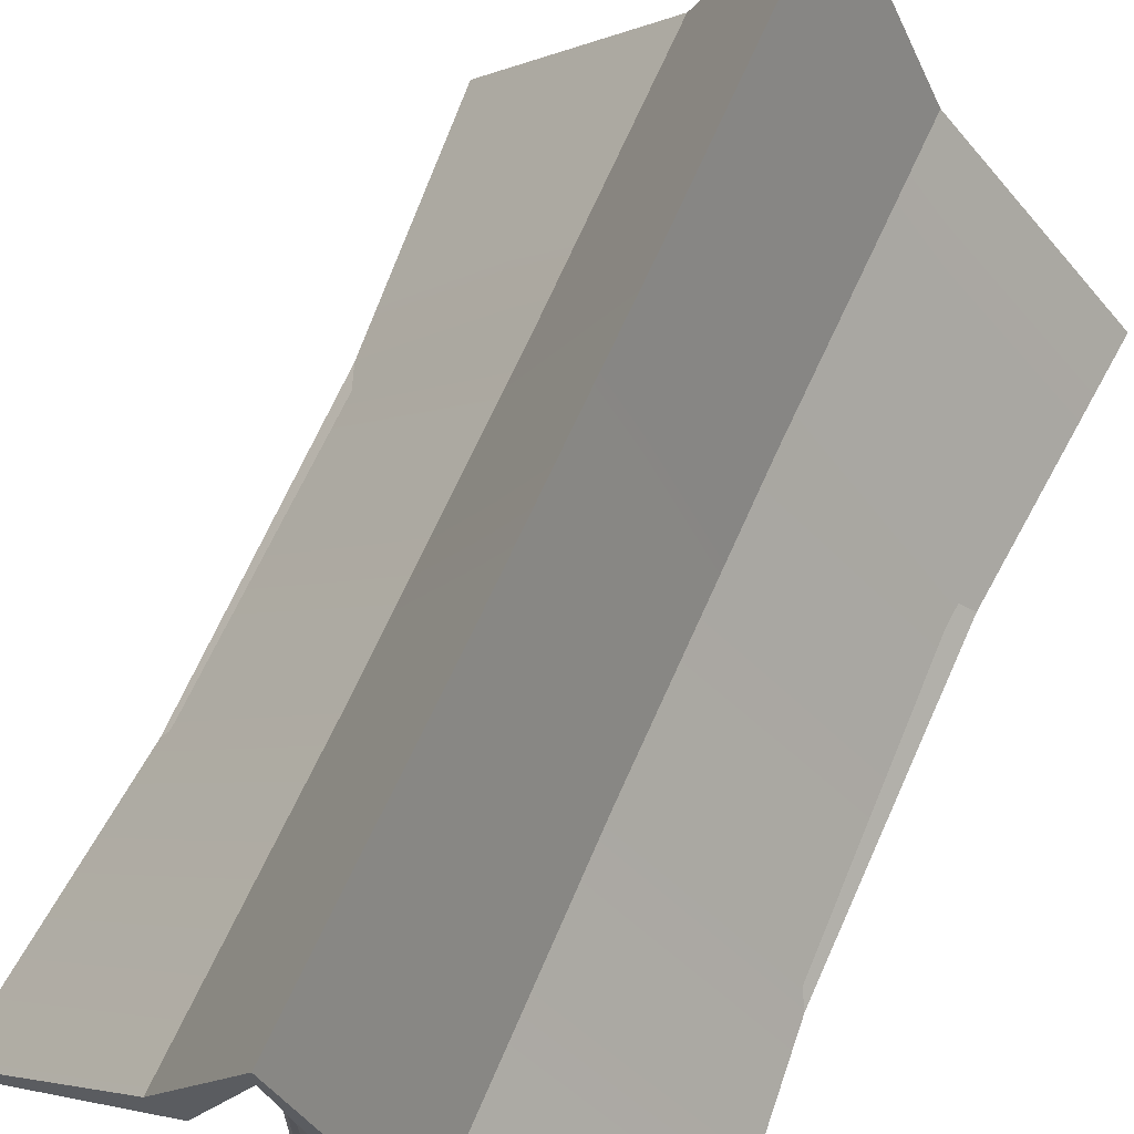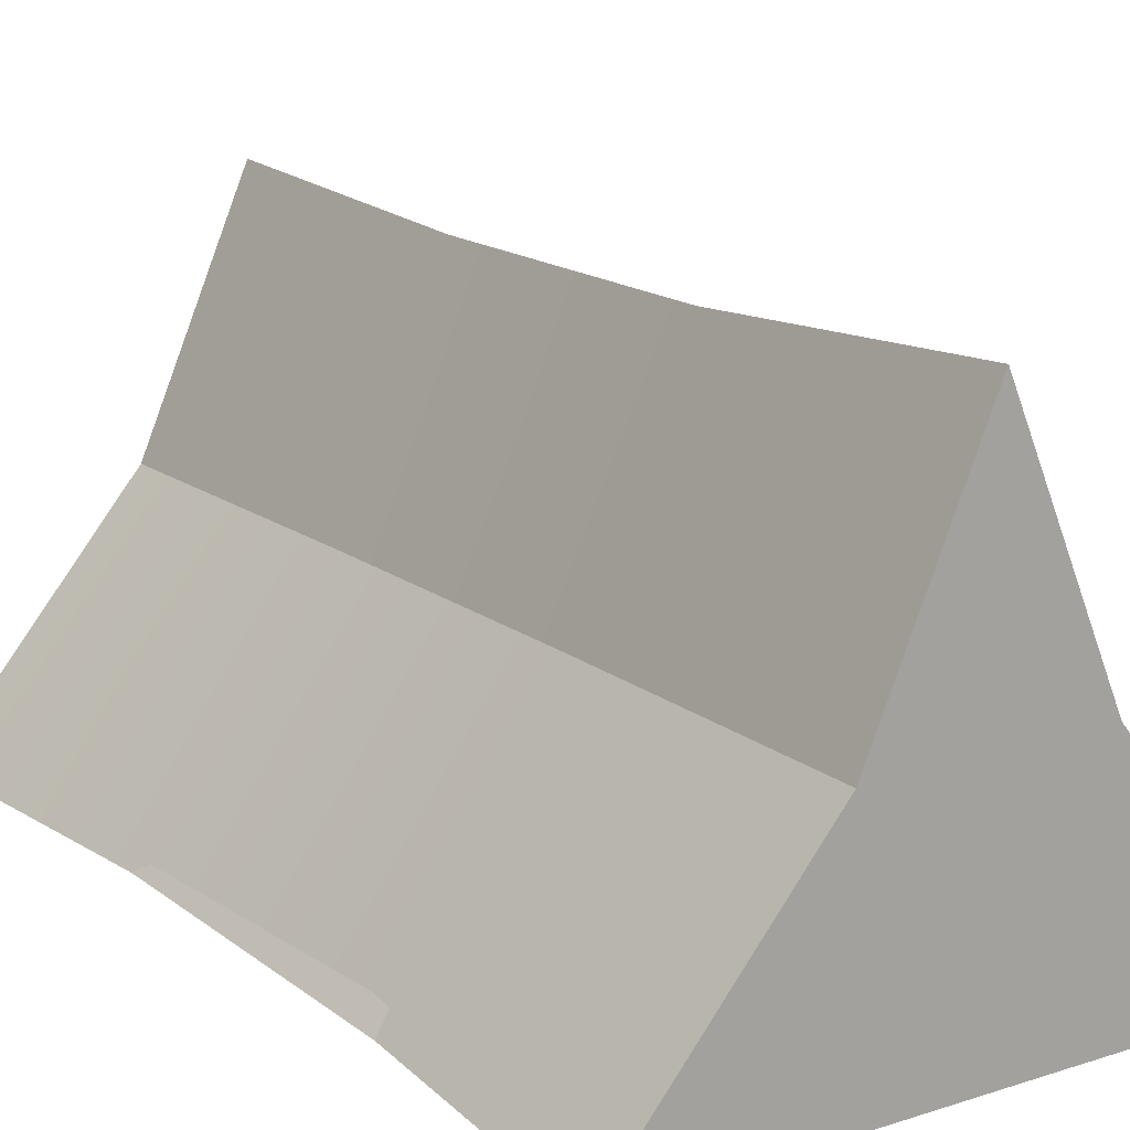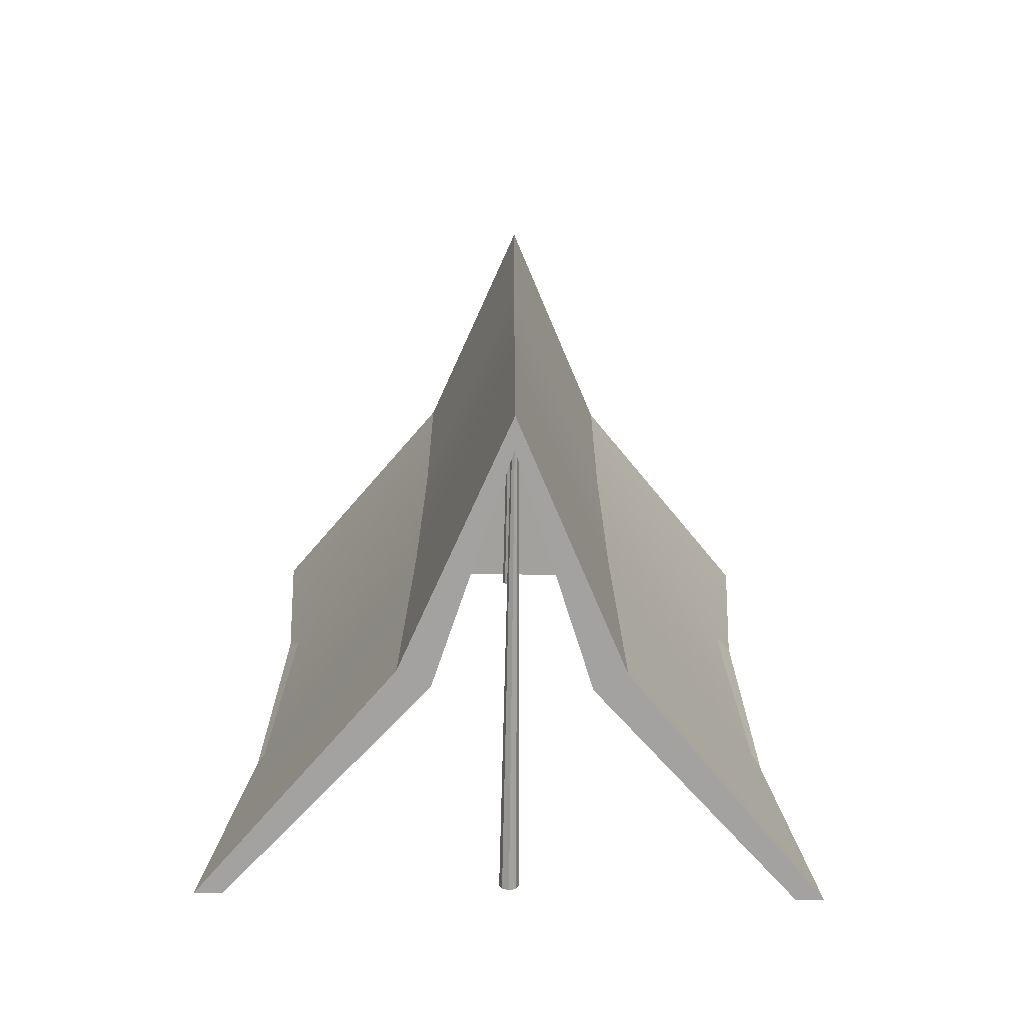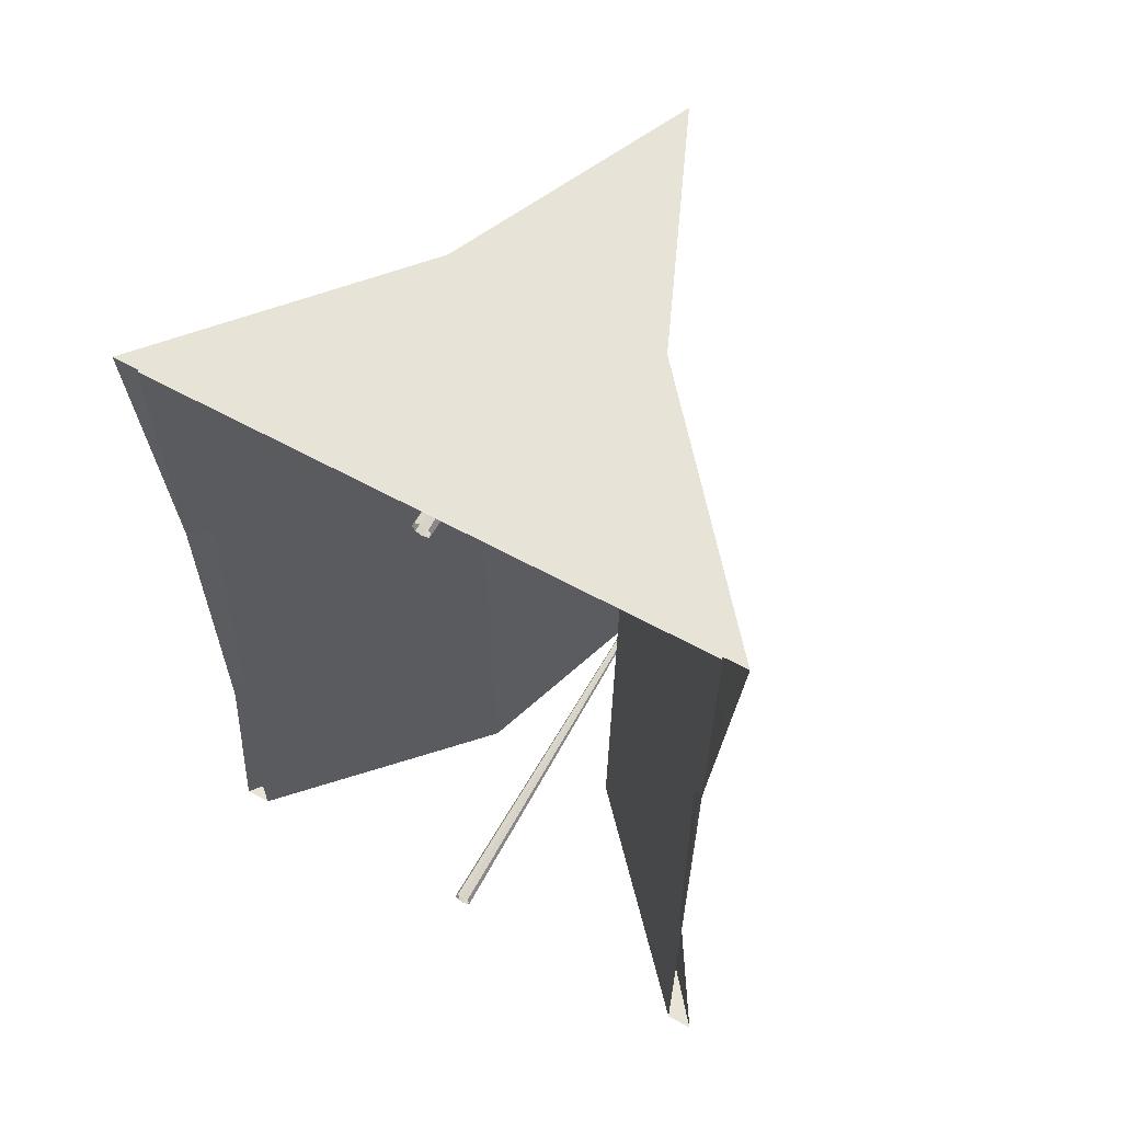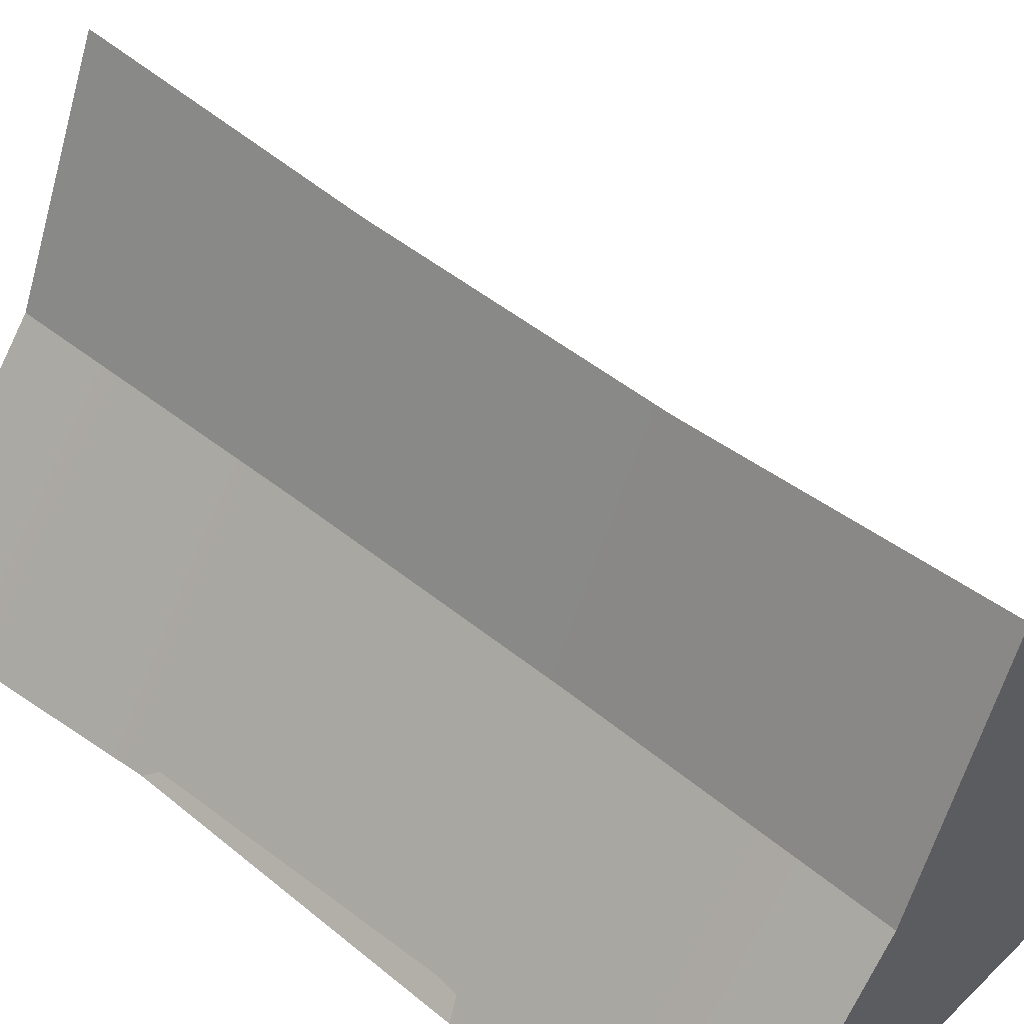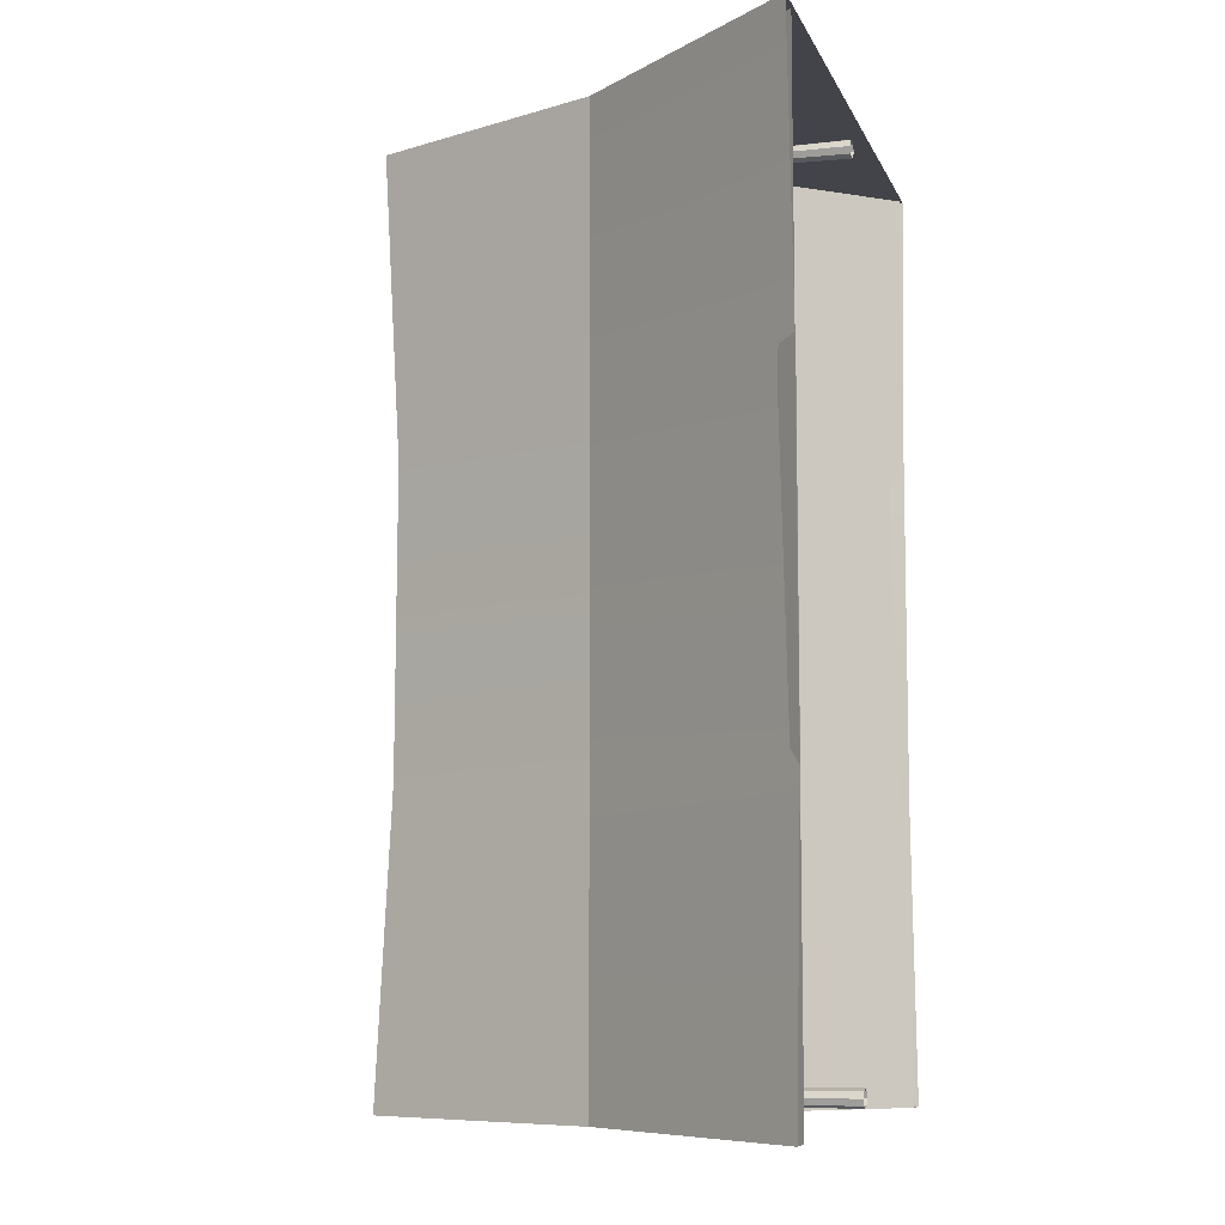
<metadata>
{"format":"obj","ext":"obj","renderer":"f3d","projection":"perspective","resolution":1024,"background":"white","views":[{"elev":67.2,"azim":-156.1,"up":"+Y"},{"elev":16.0,"azim":-33.7,"up":"+Y"},{"elev":-72.7,"azim":179.3,"up":"+Z"},{"elev":61.6,"azim":29.1,"up":"+Z"},{"elev":47.1,"azim":-47.2,"up":"+Y"},{"elev":-8.2,"azim":-74.0,"up":"+Z"}]}
</metadata>
<code>
g Tent
v 0 1.444 0.5
v 0.3374 0.7277 1.5
v 0 1.5 1.5
v 0.3241 0.7276 0.4804
v 0 1.448 -0.5
v 0.3241 0.7276 -0.4804
v 0 1.5 -1.5
v 0.3374 0.7277 -1.5
v 0.9526 -1.192e-07 1.5
v -0.9526 0 1.5
v -0.3404 0.7236 1.5
v 0.3374 0.7277 1.5
v 0 1.5 1.5
v -0.866 3.974e-08 0.5
v -0.3404 0.7236 1.5
v -0.9526 0 1.5
v -0.3271 0.7237 0.4804
v -0.866 7.947e-08 -0.5
v -0.3271 0.7237 -0.4804
v -0.9526 1.192e-07 -1.5
v -0.3404 0.7236 -1.5
v 0.3241 0.7276 0.4804
v 0.9526 -1.192e-07 1.5
v 0.3374 0.7277 1.5
v 0.866 -7.947e-08 0.5
v 0.3241 0.7276 -0.4804
v 0.866 -3.974e-08 -0.5
v 0.3374 0.7277 -1.5
v 0.9526 0 -1.5
v -0.3271 0.7237 0.4804
v 0 1.5 1.5
v -0.3404 0.7236 1.5
v 0 1.444 0.5
v -0.3271 0.7237 -0.4804
v 0 1.448 -0.5
v -0.3404 0.7236 -1.5
v 0 1.5 -1.5
v -7.935e-05 1.4 -1.5
v -6.714e-05 1.416 1.484
v 0.2699 0.6948 1.478
v 0.2365 0.6785 -1.5
v 0.8778 -5.96e-08 1.485
v -0.2729 0.6906 1.478
v -0.8778 -5.96e-08 1.485
v 0.2699 0.6948 1.478
v -6.714e-05 1.416 1.484
v -0.8663 -5.96e-08 -1.5
v -0.8778 -5.96e-08 1.485
v -0.2729 0.6906 1.478
v -0.2395 0.6743 -1.5
v 0.2365 0.6785 -1.5
v 0.2699 0.6948 1.478
v 0.8778 -5.96e-08 1.485
v 0.8663 -5.96e-08 -1.5
v -0.2395 0.6743 -1.5
v -0.2729 0.6906 1.478
v -6.714e-05 1.416 1.484
v -7.935e-05 1.4 -1.5
v 0.3374 0.7277 -1.5
v 0.8663 -5.96e-08 -1.5
v 0.9526 0 -1.5
v 0.2365 0.6785 -1.5
v 0 1.5 -1.5
v -7.935e-05 1.4 -1.5
v -0.3404 0.7236 -1.5
v -7.935e-05 1.4 -1.5
v 0 1.5 -1.5
v -0.2395 0.6743 -1.5
v -0.9526 1.192e-07 -1.5
v -0.8663 -5.96e-08 -1.5
v 0 0 -1.459
v 0.02121 0 -1.45
v 0.00731 1.443 -1.436
v 0.003655 1.443 -1.438
v -5.341e-10 1.443 -1.439
v 0.00731 1.443 -1.436
v 0.02121 0 -1.45
v 0.03 0 -1.429
v 0.01034 1.443 -1.429
v 0.008824 1.443 -1.432
v 0.01034 1.443 -1.429
v 0.03 0 -1.429
v 0.02121 0 -1.408
v 0.00731 1.443 -1.422
v 0.008824 1.443 -1.425
v 0.00731 1.443 -1.422
v 0.02121 0 -1.408
v -2.623e-09 0 -1.399
v 0.003655 1.443 -1.42
v -1.438e-09 1.443 -1.418
v -0.003655 1.443 -1.42
v -1.438e-09 1.443 -1.418
v -2.623e-09 0 -1.399
v -0.02121 0 -1.408
v -0.00731 1.443 -1.422
v -0.00731 1.443 -1.422
v -0.02121 0 -1.408
v -0.03 0 -1.429
v -0.01034 1.443 -1.429
v -0.008824 1.443 -1.425
v -0.01034 1.443 -1.429
v -0.03 0 -1.429
v -0.02121 0 -1.45
v -0.00731 1.443 -1.436
v -0.008824 1.443 -1.432
v -0.02121 0 -1.45
v 0 0 -1.459
v -5.341e-10 1.443 -1.439
v -0.003655 1.443 -1.438
v -0.00731 1.443 -1.436
v 0 0 1.35
v 0.02121 0 1.359
v 0.00731 1.443 1.373
v 0.003655 1.443 1.372
v -5.341e-10 1.443 1.37
v 0.00731 1.443 1.373
v 0.02121 0 1.359
v 0.03 0 1.38
v 0.01034 1.443 1.38
v 0.008824 1.443 1.377
v 0.01034 1.443 1.38
v 0.03 0 1.38
v 0.02121 0 1.402
v 0.00731 1.443 1.388
v 0.008824 1.443 1.384
v 0.00731 1.443 1.388
v 0.02121 0 1.402
v -2.623e-09 0 1.41
v 0.003655 1.443 1.389
v -1.438e-09 1.443 1.391
v -0.003655 1.443 1.389
v -1.438e-09 1.443 1.391
v -2.623e-09 0 1.41
v -0.02121 0 1.402
v -0.00731 1.443 1.388
v -0.00731 1.443 1.388
v -0.02121 0 1.402
v -0.03 0 1.38
v -0.01034 1.443 1.38
v -0.008824 1.443 1.384
v -0.01034 1.443 1.38
v -0.03 0 1.38
v -0.02121 0 1.359
v -0.00731 1.443 1.373
v -0.008824 1.443 1.377
v -0.02121 0 1.359
v 0 0 1.35
v -5.341e-10 1.443 1.37
v -0.003655 1.443 1.372
v -0.00731 1.443 1.373
f 3 2 1
f 2 4 1
f 1 4 5
f 4 6 5
f 5 6 7
f 6 8 7
f 11 10 9
f 12 11 9
f 12 13 11
f 16 15 14
f 15 17 14
f 14 17 18
f 17 19 18
f 18 19 20
f 19 21 20
f 24 23 22
f 23 25 22
f 22 25 26
f 25 27 26
f 26 27 28
f 27 29 28
f 32 31 30
f 31 33 30
f 30 33 34
f 33 35 34
f 34 35 36
f 35 37 36
f 40 39 38
f 41 40 38
f 44 43 42
f 43 45 42
f 46 45 43
f 49 48 47
f 50 49 47
f 53 52 51
f 54 53 51
f 57 56 55
f 58 57 55
f 61 60 59
f 60 62 59
f 59 62 63
f 62 64 63
f 67 66 65
f 66 68 65
f 65 68 69
f 68 70 69
f 73 72 71
f 71 74 73
f 71 75 74
f 78 77 76
f 76 79 78
f 76 80 79
f 83 82 81
f 81 84 83
f 81 85 84
f 88 87 86
f 86 89 88
f 89 90 88
f 93 92 91
f 91 94 93
f 91 95 94
f 98 97 96
f 96 99 98
f 96 100 99
f 103 102 101
f 101 104 103
f 101 105 104
f 108 107 106
f 106 109 108
f 106 110 109
f 113 112 111
f 111 114 113
f 111 115 114
f 118 117 116
f 116 119 118
f 116 120 119
f 123 122 121
f 121 124 123
f 121 125 124
f 128 127 126
f 126 129 128
f 129 130 128
f 133 132 131
f 131 134 133
f 131 135 134
f 138 137 136
f 136 139 138
f 136 140 139
f 143 142 141
f 141 144 143
f 141 145 144
f 148 147 146
f 146 149 148
f 146 150 149

</code>
